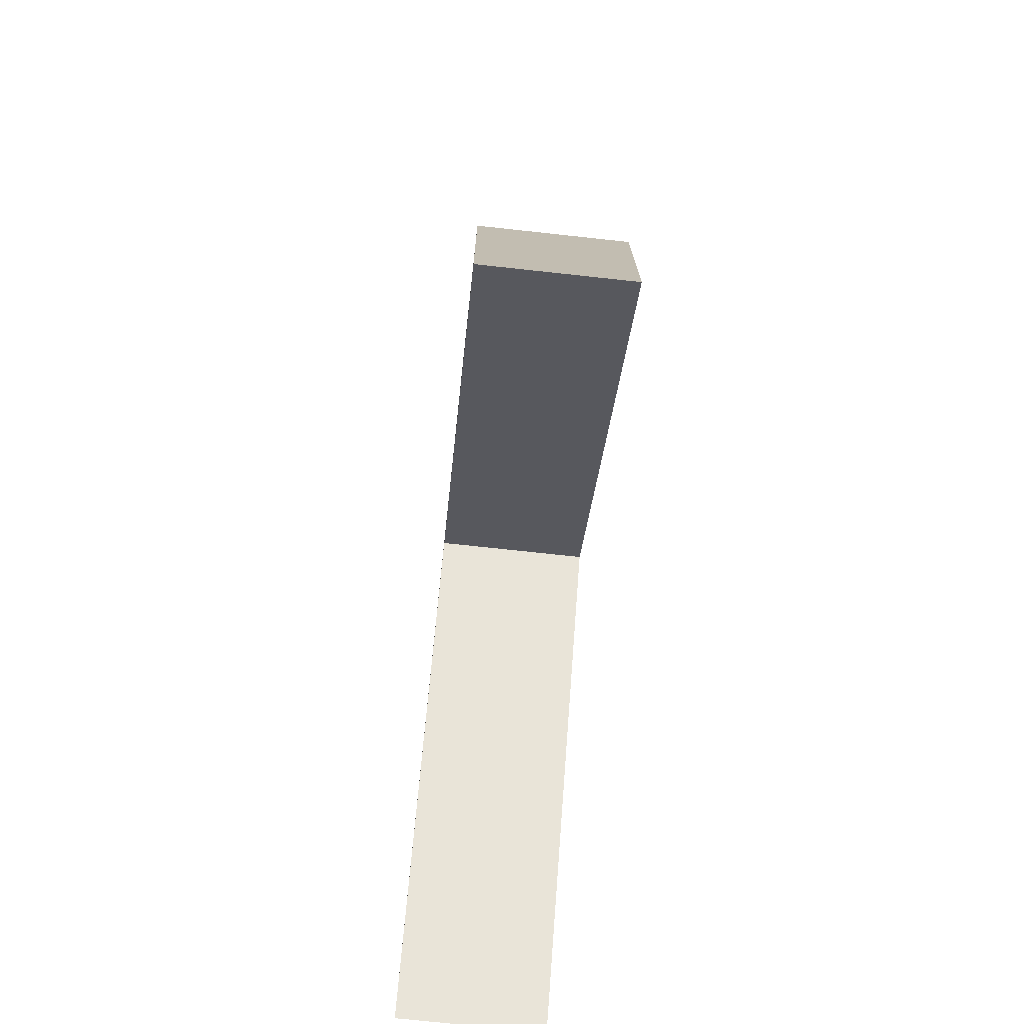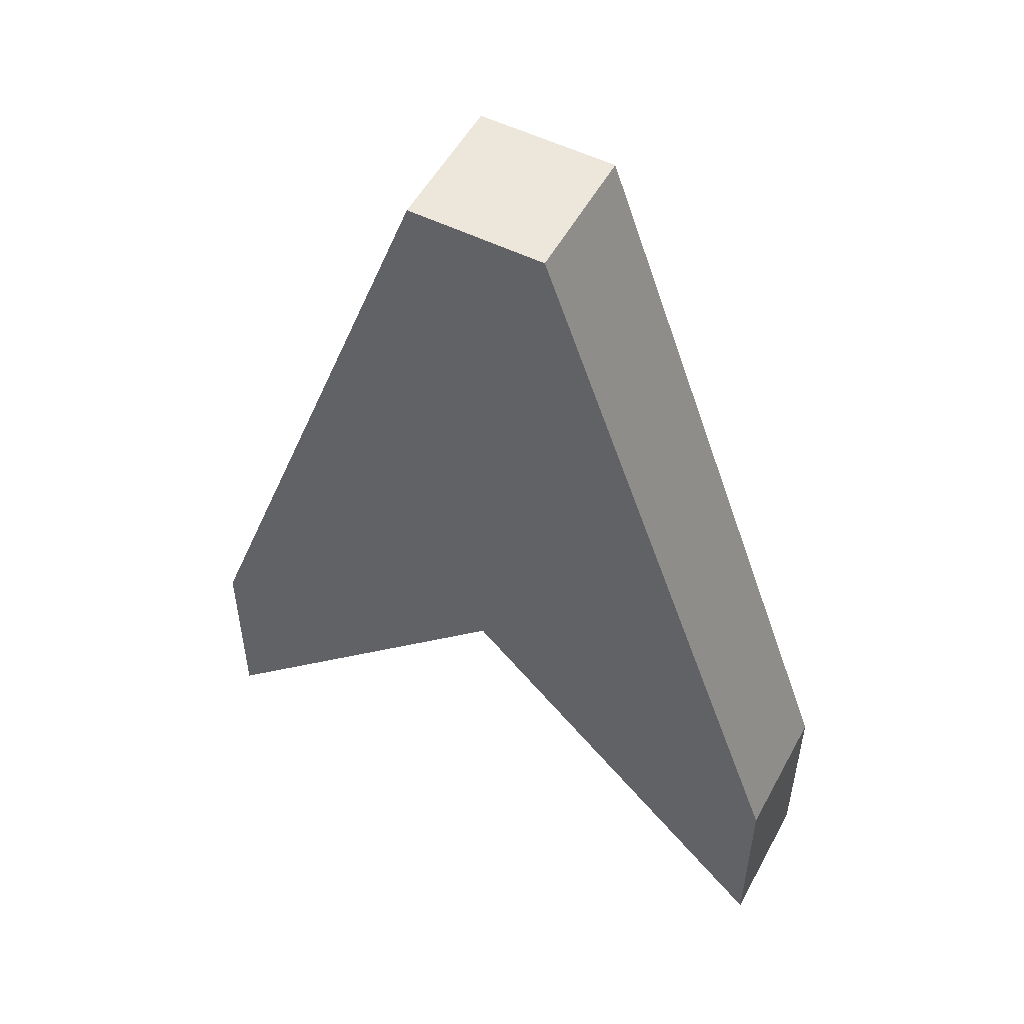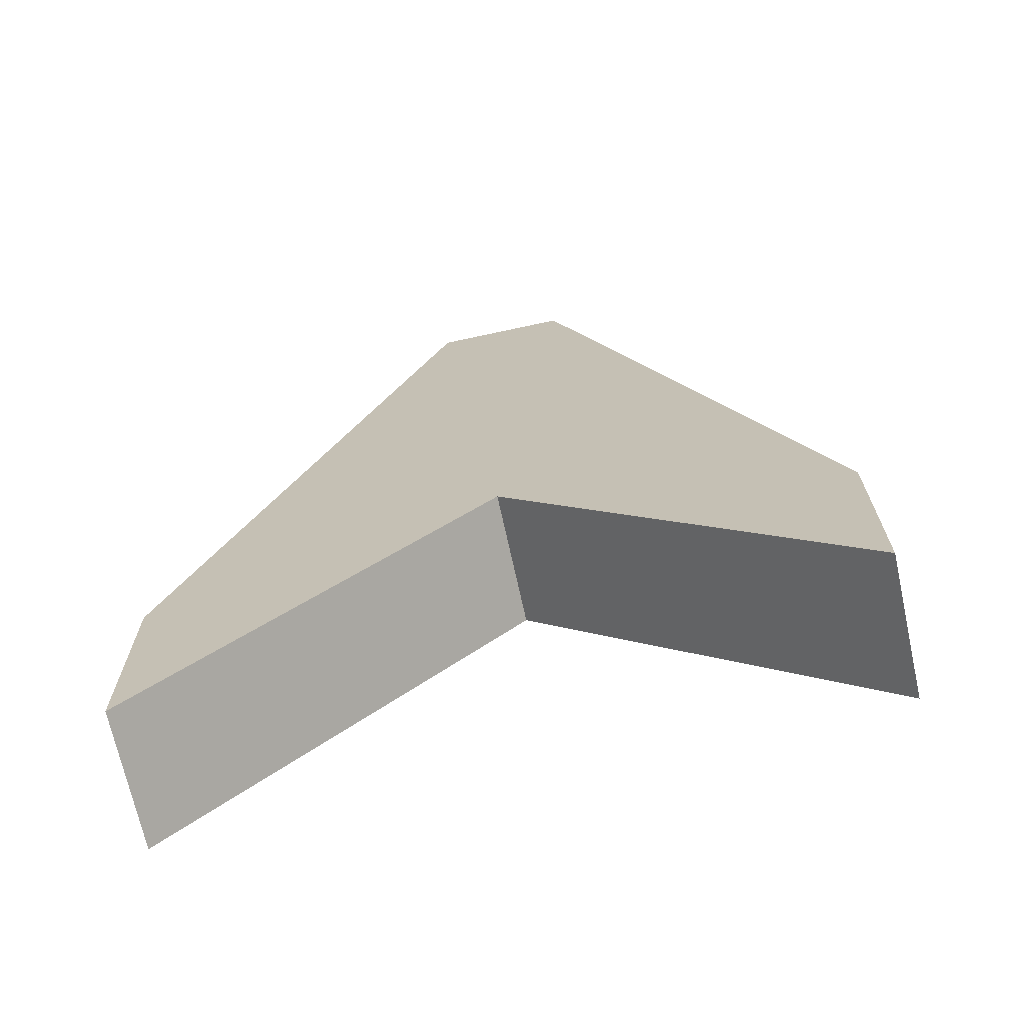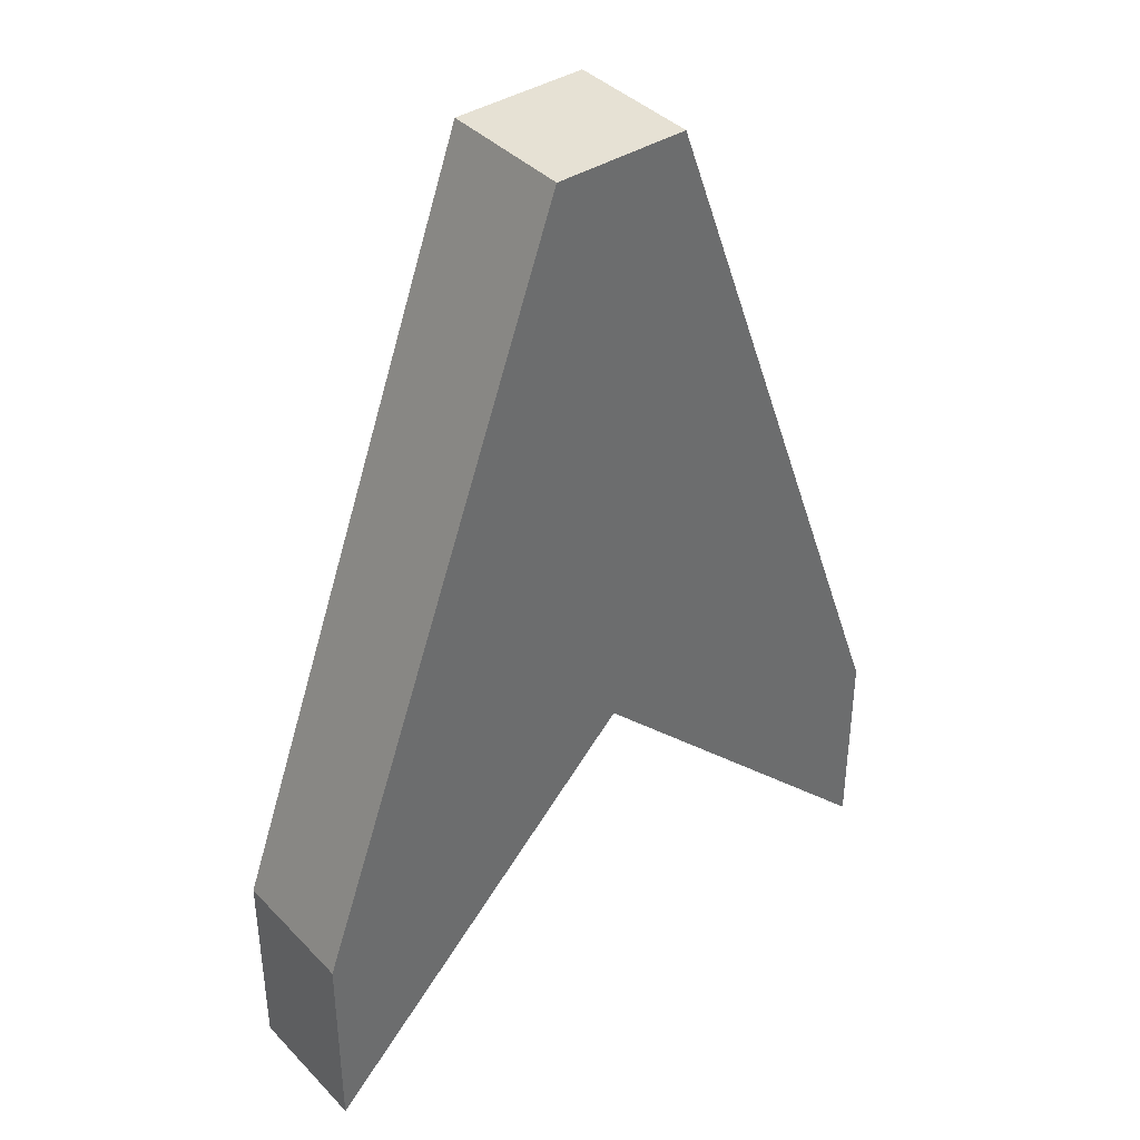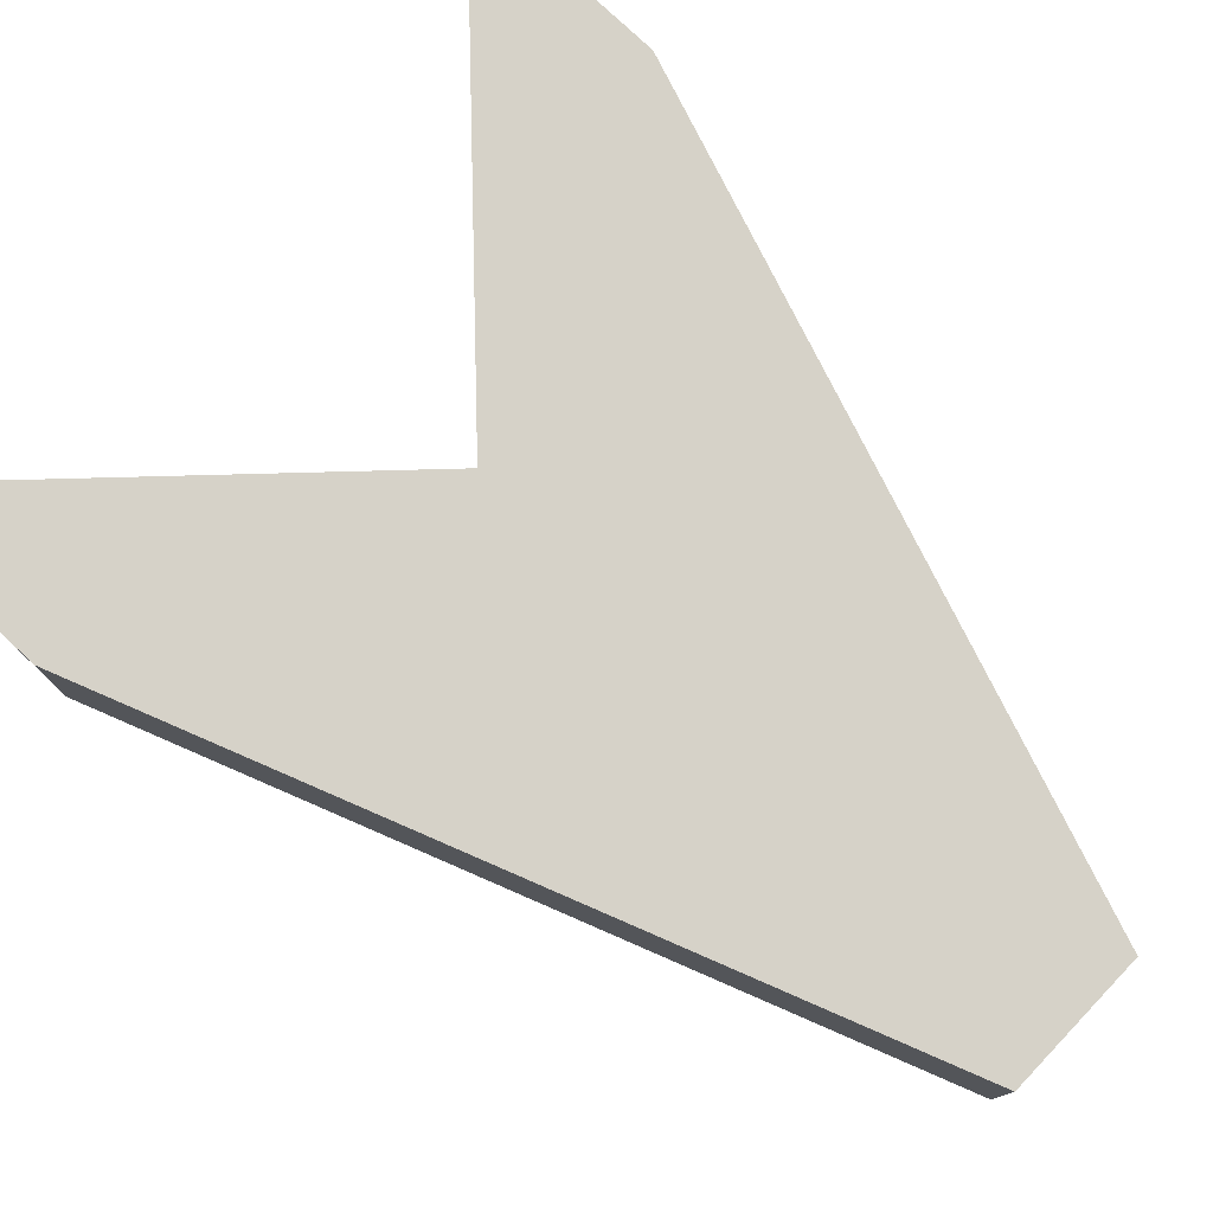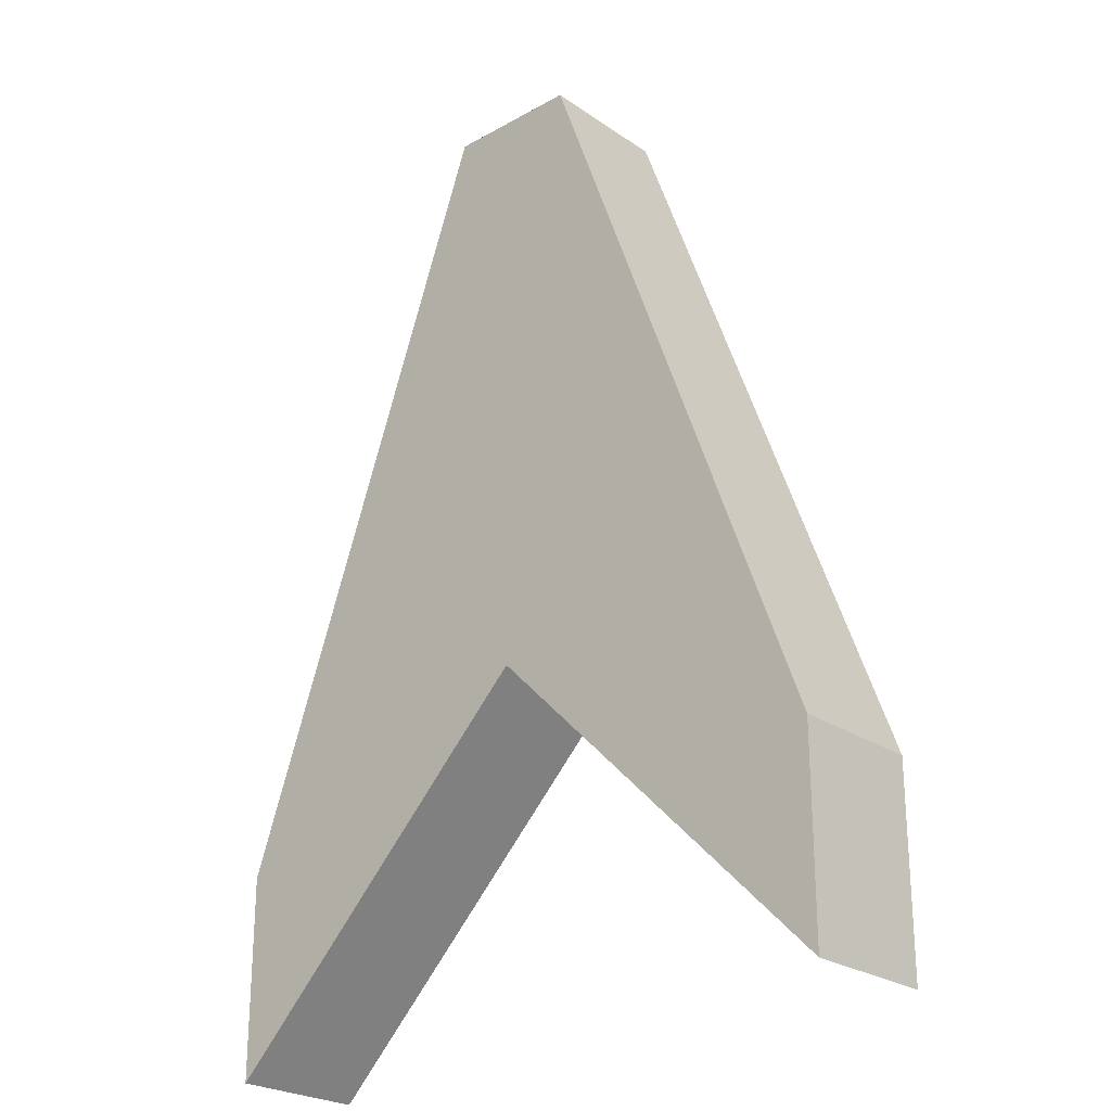
<metadata>
{"format":"obj","ext":"obj","renderer":"f3d","projection":"perspective","resolution":1024,"background":"white","views":[{"elev":-73.8,"azim":83.8,"up":"+Z"},{"elev":53.0,"azim":28.0,"up":"+Z"},{"elev":-69.8,"azim":-167.7,"up":"+Z"},{"elev":39.3,"azim":141.3,"up":"+Z"},{"elev":78.0,"azim":-46.5,"up":"+Y"},{"elev":-24.9,"azim":42.2,"up":"+Z"}]}
</metadata>
<code>
g Body4
v 0 -1 0
v 5 -1 -5
v 5 -1 -2
v 1 -1 9
v -1 -1 9
v -5 -1 -2
v -5 -1 -5
v 5 1 -5
v 5 1 -2
v 1 1 9
v -1 1 9
v -5 1 -2
v -5 1 -5
v 0 1 0
f 2 3 1
f 1 3 4
f 1 4 5
f 5 6 1
f 1 6 7
f 8 9 2
f 2 9 3
f 9 10 3
f 3 10 4
f 10 11 4
f 4 11 5
f 11 12 5
f 5 12 6
f 12 13 6
f 6 13 7
f 13 14 7
f 7 14 1
f 14 8 1
f 1 8 2
f 8 14 9
f 9 14 10
f 10 14 11
f 11 14 12
f 12 14 13

</code>
